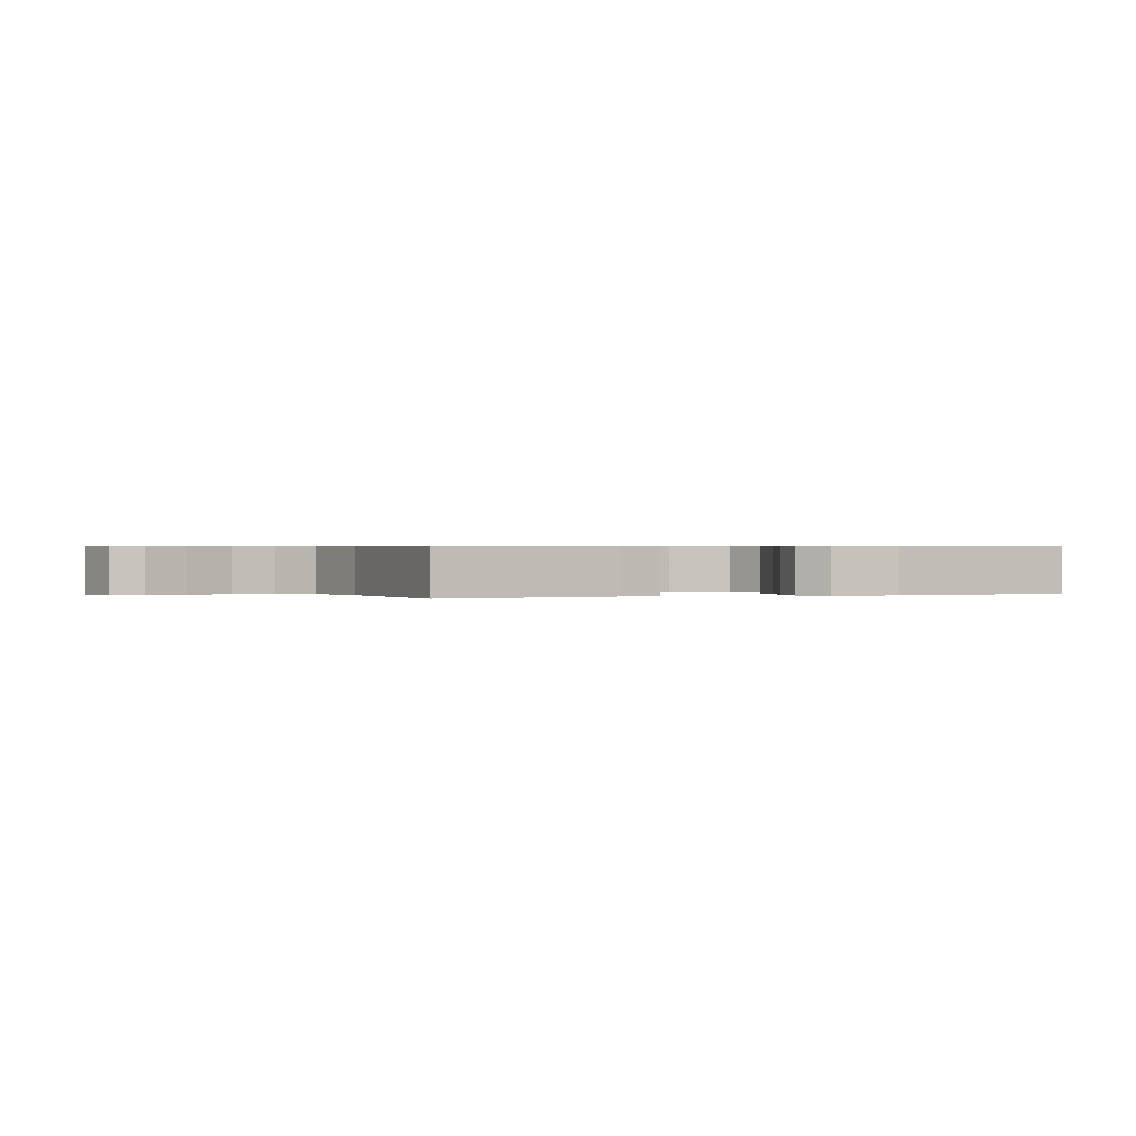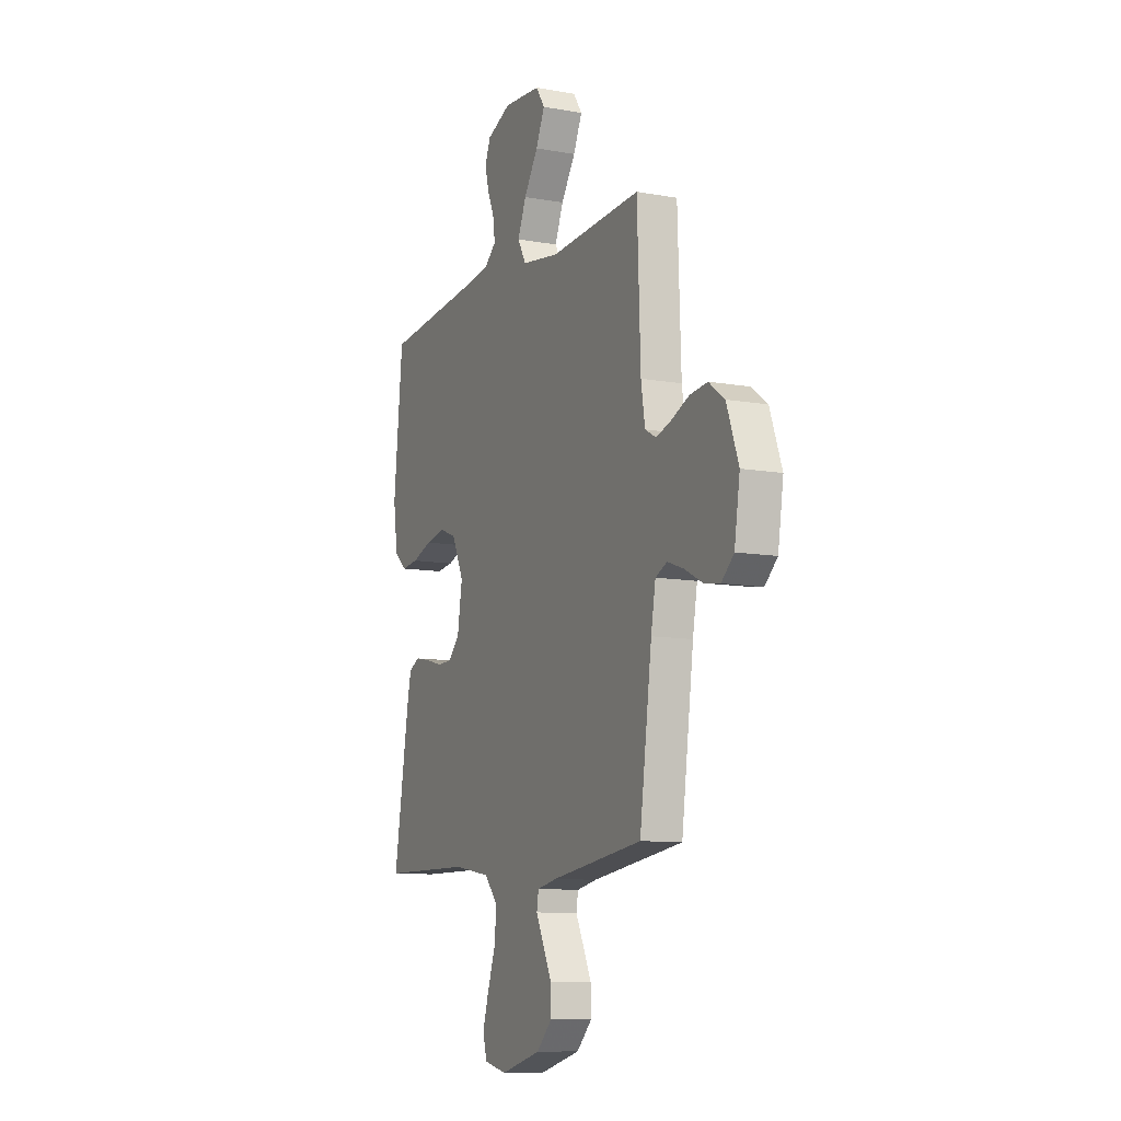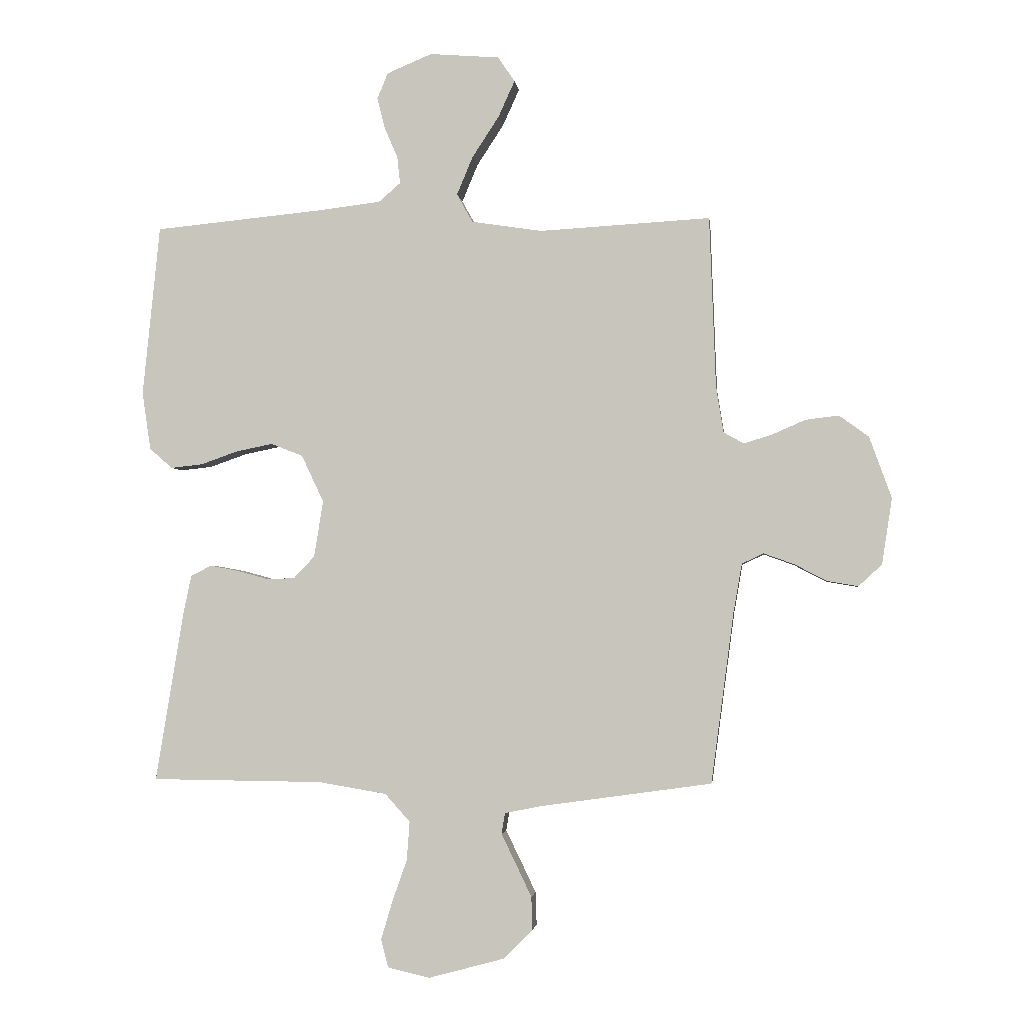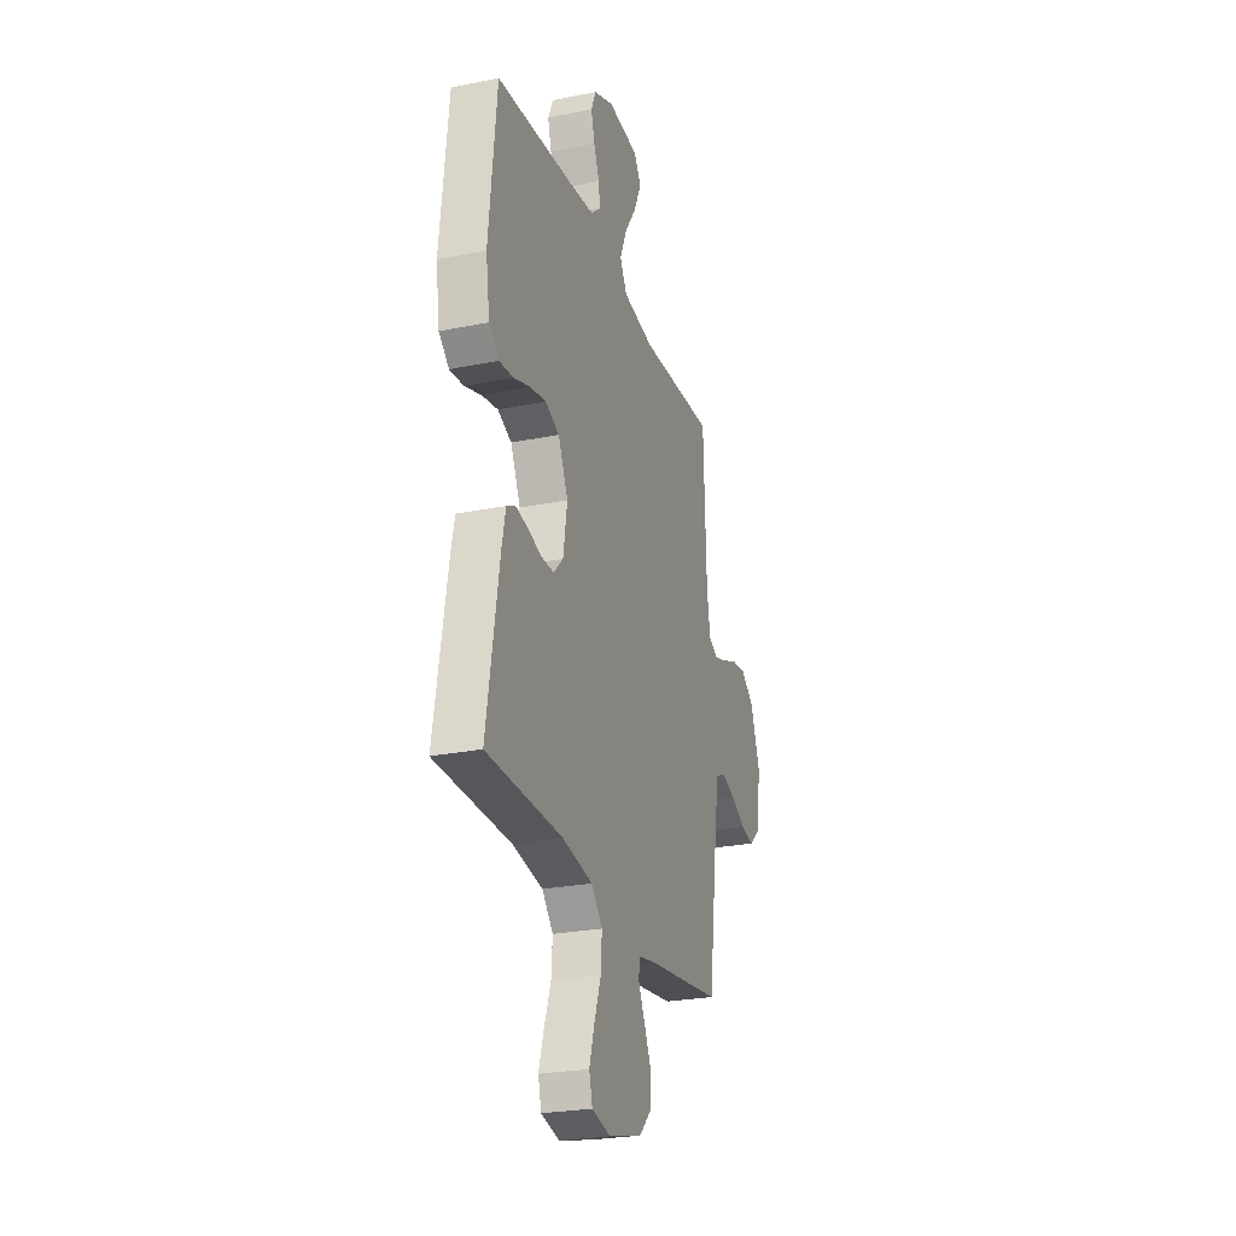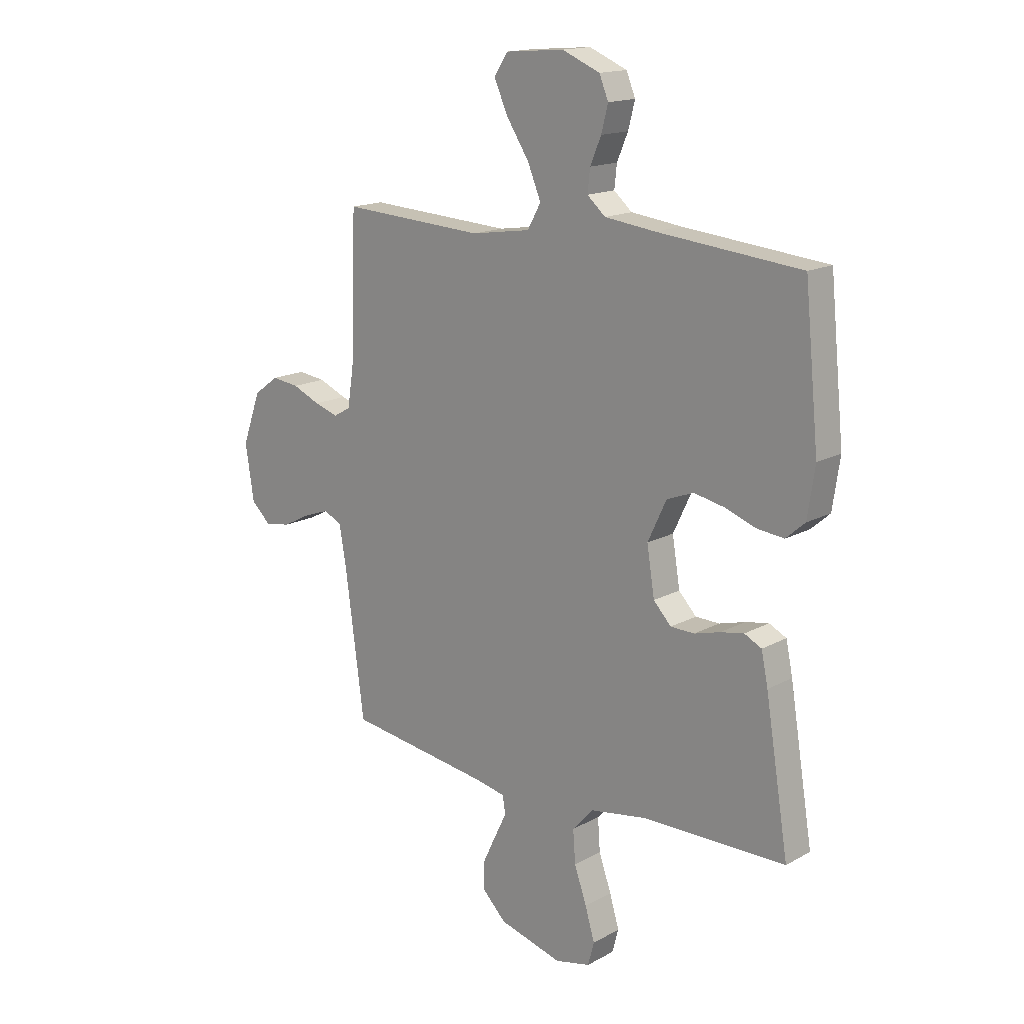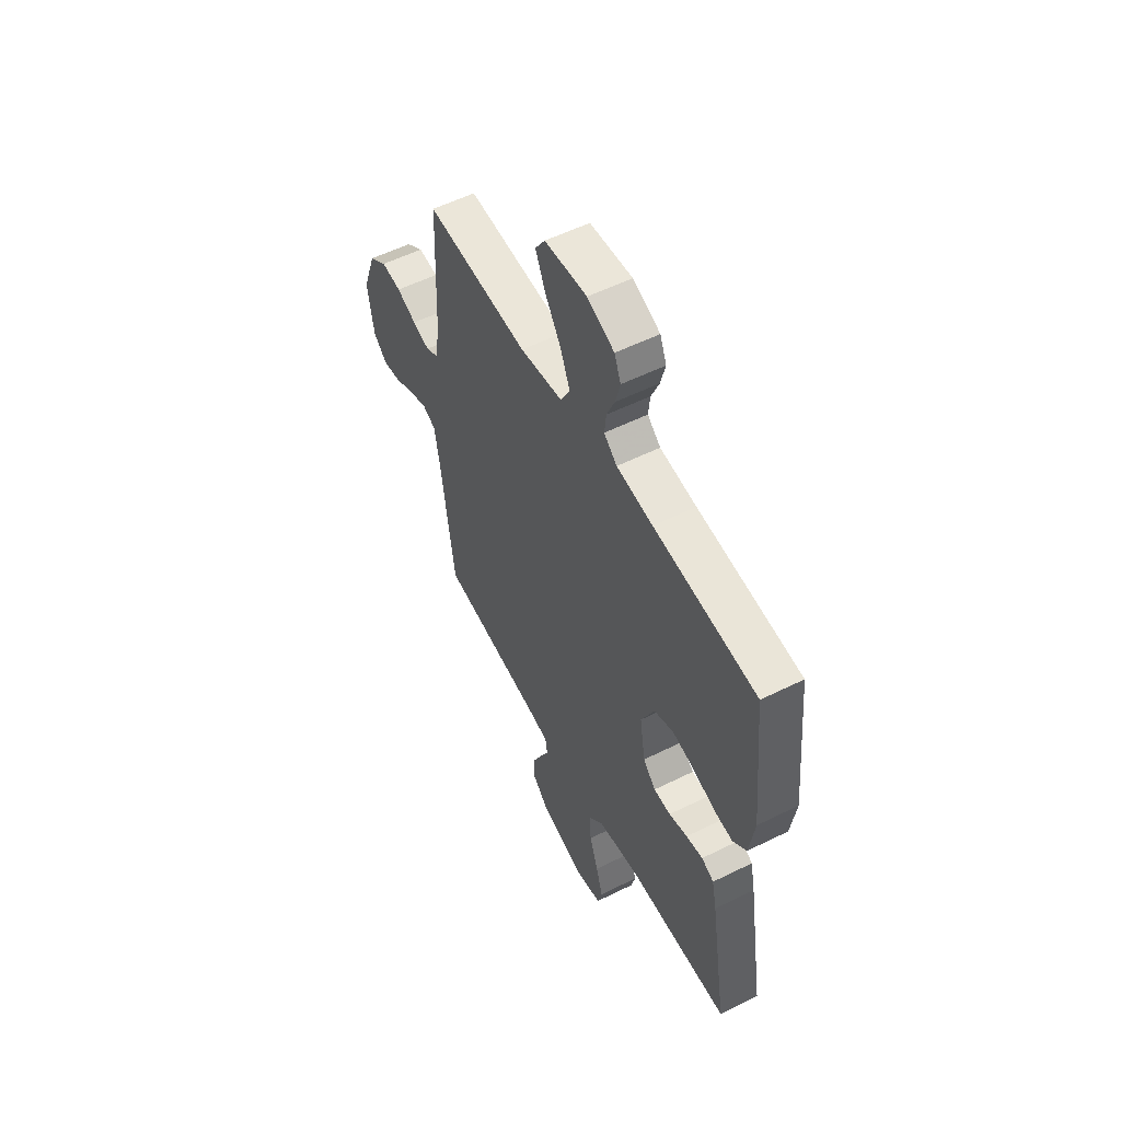
<metadata>
{"format":"obj","ext":"obj","renderer":"f3d","projection":"perspective","resolution":1024,"background":"white","views":[{"elev":0.4,"azim":-113.7,"up":"+Y"},{"elev":-10.1,"azim":65.2,"up":"+Z"},{"elev":-2.7,"azim":6.7,"up":"+Z"},{"elev":-26.0,"azim":-72.2,"up":"+Z"},{"elev":16.1,"azim":-138.2,"up":"+Z"},{"elev":55.3,"azim":-117.6,"up":"+Z"}]}
</metadata>
<code>
v 0.5 0.07 -0.5
v 0.2 0.07 -0.542
v 0.135 0.07 -0.555
v 0.129 0.07 -0.592
v 0.154 0.07 -0.643
v 0.182 0.07 -0.702
v 0.184 0.07 -0.76
v 0.133 0.07 -0.811
v 0 0.07 -0.847
v -0.074 0.07 -0.83
v -0.087 0.07 -0.781
v -0.067 0.07 -0.714
v -0.041 0.07 -0.64
v -0.036 0.07 -0.572
v -0.08 0.07 -0.523
v -0.2 0.07 -0.503
v -0.5 0.07 -0.5
v -0.451 0.07 -0.2
v -0.437 0.07 -0.133
v -0.401 0.07 -0.115
v -0.352 0.07 -0.124
v -0.298 0.07 -0.139
v -0.248 0.07 -0.138
v -0.211 0.07 -0.099
v -0.195 0.07 0
v -0.234 0.07 0.083
v -0.29 0.07 0.105
v -0.354 0.07 0.092
v -0.419 0.07 0.069
v -0.475 0.07 0.063
v -0.515 0.07 0.098
v -0.53 0.07 0.2
v -0.5 0.07 0.5
v -0.2 0.07 0.529
v -0.094 0.07 0.542
v -0.056 0.07 0.575
v -0.061 0.07 0.622
v -0.084 0.07 0.676
v -0.098 0.07 0.73
v -0.079 0.07 0.776
v 0 0.07 0.809
v 0.123 0.07 0.799
v 0.152 0.07 0.755
v 0.123 0.07 0.691
v 0.076 0.07 0.619
v 0.048 0.07 0.552
v 0.076 0.07 0.502
v 0.2 0.07 0.483
v 0.5 0.07 0.5
v 0.511 0.07 0.2
v 0.524 0.07 0.118
v 0.56 0.07 0.098
v 0.61 0.07 0.114
v 0.668 0.07 0.139
v 0.726 0.07 0.146
v 0.778 0.07 0.108
v 0.817 0.07 0
v 0.799 0.07 -0.116
v 0.758 0.07 -0.154
v 0.704 0.07 -0.145
v 0.646 0.07 -0.115
v 0.593 0.07 -0.096
v 0.555 0.07 -0.114
v 0.54 0.07 -0.2
v 0.5 0 -0.5
v 0.2 0 -0.542
v 0.135 0 -0.555
v 0.129 0 -0.592
v 0.154 0 -0.643
v 0.182 0 -0.702
v 0.184 0 -0.76
v 0.133 0 -0.811
v 0 0 -0.847
v -0.074 0 -0.83
v -0.087 0 -0.781
v -0.067 0 -0.714
v -0.041 0 -0.64
v -0.036 0 -0.572
v -0.08 0 -0.523
v -0.2 0 -0.503
v -0.5 0 -0.5
v -0.451 0 -0.2
v -0.437 0 -0.133
v -0.401 0 -0.115
v -0.352 0 -0.124
v -0.298 0 -0.139
v -0.248 0 -0.138
v -0.211 0 -0.099
v -0.195 0 0
v -0.234 0 0.083
v -0.29 0 0.105
v -0.354 0 0.092
v -0.419 0 0.069
v -0.475 0 0.063
v -0.515 0 0.098
v -0.53 0 0.2
v -0.5 0 0.5
v -0.2 0 0.529
v -0.094 0 0.542
v -0.056 0 0.575
v -0.061 0 0.622
v -0.084 0 0.676
v -0.098 0 0.73
v -0.079 0 0.776
v 0 0 0.809
v 0.123 0 0.799
v 0.152 0 0.755
v 0.123 0 0.691
v 0.076 0 0.619
v 0.048 0 0.552
v 0.076 0 0.502
v 0.2 0 0.483
v 0.5 0 0.5
v 0.511 0 0.2
v 0.524 0 0.118
v 0.56 0 0.098
v 0.61 0 0.114
v 0.668 0 0.139
v 0.726 0 0.146
v 0.778 0 0.108
v 0.817 0 0
v 0.799 0 -0.116
v 0.758 0 -0.154
v 0.704 0 -0.145
v 0.646 0 -0.115
v 0.593 0 -0.096
v 0.555 0 -0.114
v 0.54 0 -0.2
f 58 59 60 61
f 58 61 62
f 57 58 62
f 56 57 62
f 53 54 55 56
f 52 53 56 62
f 51 52 62 63
f 48 49 50
f 47 48 50 51
f 42 43 44 45
f 42 45 46
f 41 42 46
f 40 41 46
f 37 38 39 40
f 37 40 46 47
f 31 32 33 34
f 31 34 35
f 28 29 30 31
f 27 28 31 35
f 26 27 35 36
f 19 20 21 22
f 17 18 19 22
f 16 17 22 23
f 15 16 23 24
f 10 11 12 13
f 8 9 10 13
f 8 13 14
f 7 8 14
f 4 5 6 7
f 4 7 14 15
f 64 1 2
f 64 2 3
f 47 51 63 64
f 36 37 47 64
f 25 26 36 64
f 25 64 3
f 15 24 25
f 3 4 15 25
f 125 124 123 122
f 126 125 122
f 126 122 121
f 126 121 120
f 120 119 118 117
f 126 120 117 116
f 127 126 116 115
f 114 113 112
f 115 114 112 111
f 109 108 107 106
f 110 109 106
f 110 106 105
f 110 105 104
f 104 103 102 101
f 111 110 104 101
f 98 97 96 95
f 99 98 95
f 95 94 93 92
f 99 95 92 91
f 100 99 91 90
f 86 85 84 83
f 86 83 82 81
f 87 86 81 80
f 88 87 80 79
f 77 76 75 74
f 77 74 73 72
f 78 77 72
f 78 72 71
f 71 70 69 68
f 79 78 71 68
f 66 65 128
f 67 66 128
f 128 127 115 111
f 128 111 101 100
f 128 100 90 89
f 67 128 89
f 89 88 79
f 89 79 68 67
f 1 65 66 2
f 2 66 67 3
f 3 67 68 4
f 4 68 69 5
f 5 69 70 6
f 6 70 71 7
f 7 71 72 8
f 8 72 73 9
f 9 73 74 10
f 10 74 75 11
f 11 75 76 12
f 12 76 77 13
f 13 77 78 14
f 14 78 79 15
f 15 79 80 16
f 16 80 81 17
f 17 81 82 18
f 18 82 83 19
f 19 83 84 20
f 20 84 85 21
f 21 85 86 22
f 22 86 87 23
f 23 87 88 24
f 24 88 89 25
f 25 89 90 26
f 26 90 91 27
f 27 91 92 28
f 28 92 93 29
f 29 93 94 30
f 30 94 95 31
f 31 95 96 32
f 32 96 97 33
f 33 97 98 34
f 34 98 99 35
f 35 99 100 36
f 36 100 101 37
f 37 101 102 38
f 38 102 103 39
f 39 103 104 40
f 40 104 105 41
f 41 105 106 42
f 42 106 107 43
f 43 107 108 44
f 44 108 109 45
f 45 109 110 46
f 46 110 111 47
f 47 111 112 48
f 48 112 113 49
f 49 113 114 50
f 50 114 115 51
f 51 115 116 52
f 52 116 117 53
f 53 117 118 54
f 54 118 119 55
f 55 119 120 56
f 56 120 121 57
f 57 121 122 58
f 58 122 123 59
f 59 123 124 60
f 60 124 125 61
f 61 125 126 62
f 62 126 127 63
f 63 127 128 64
f 64 128 65 1

</code>
